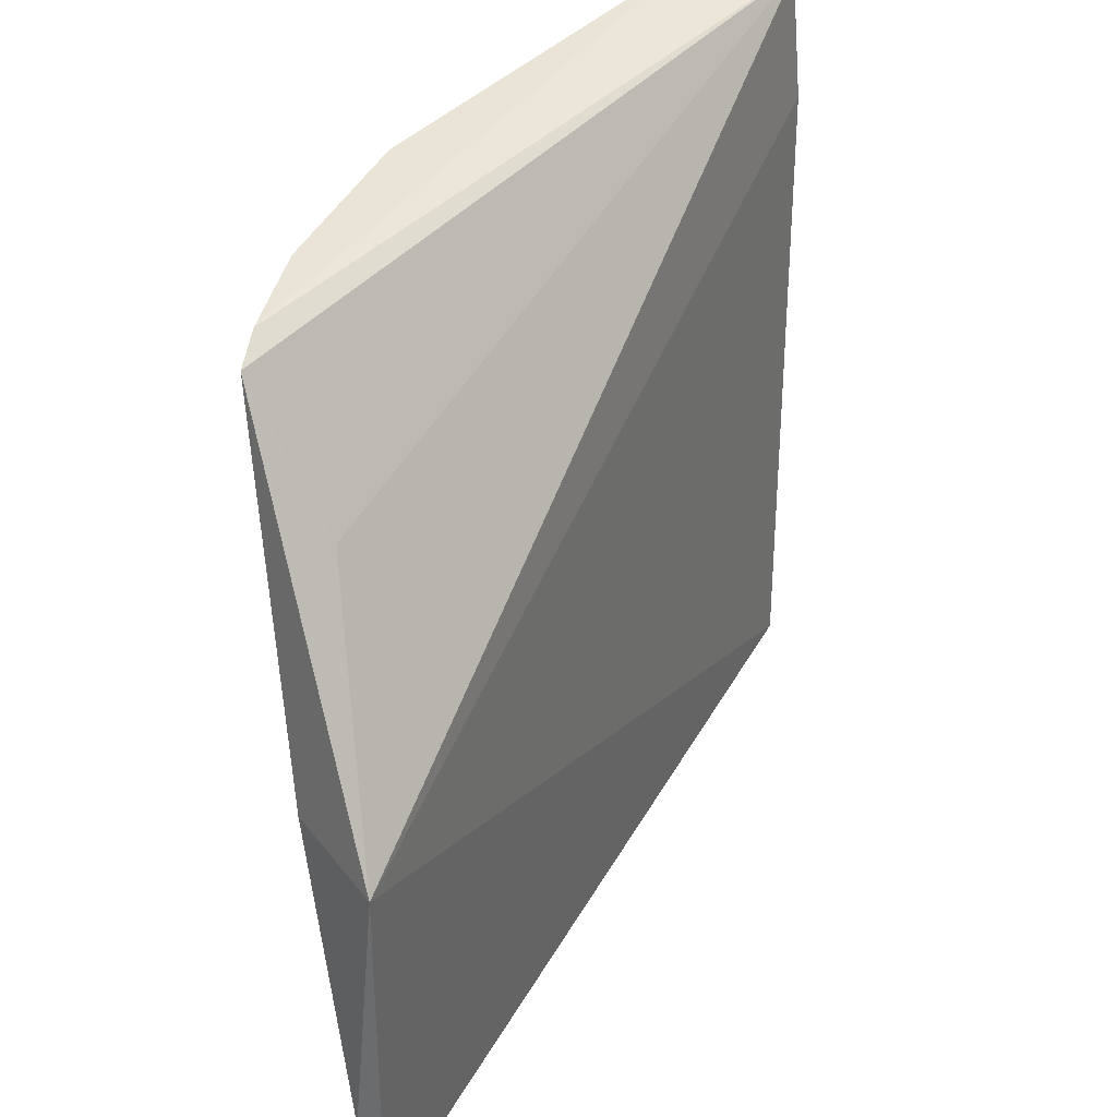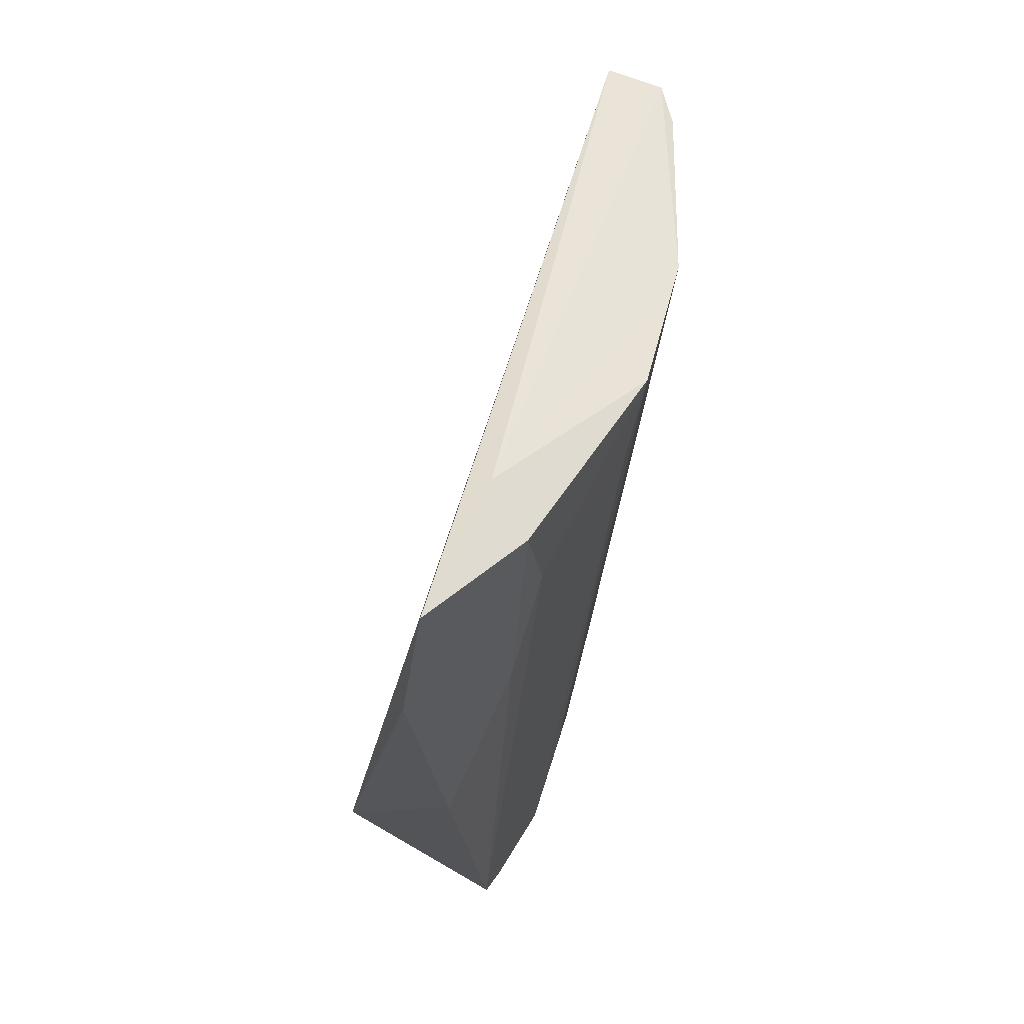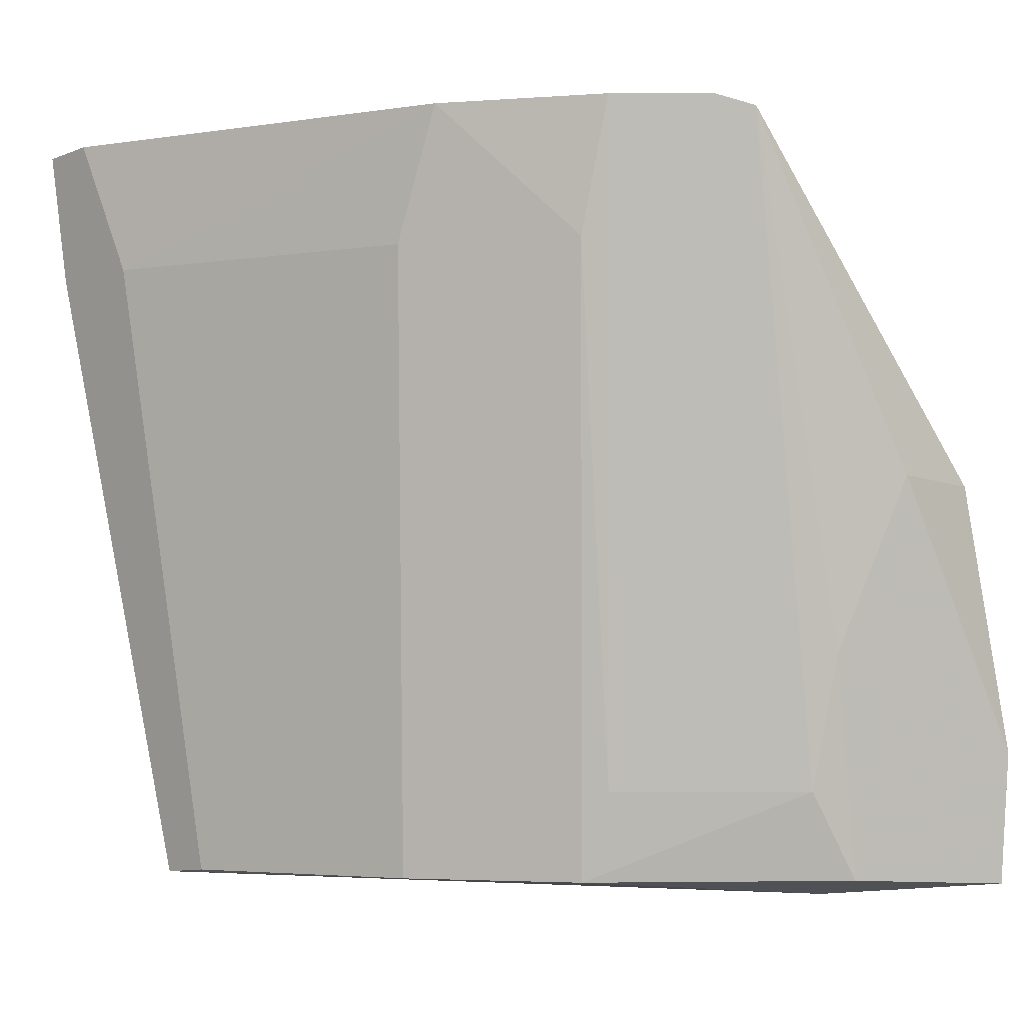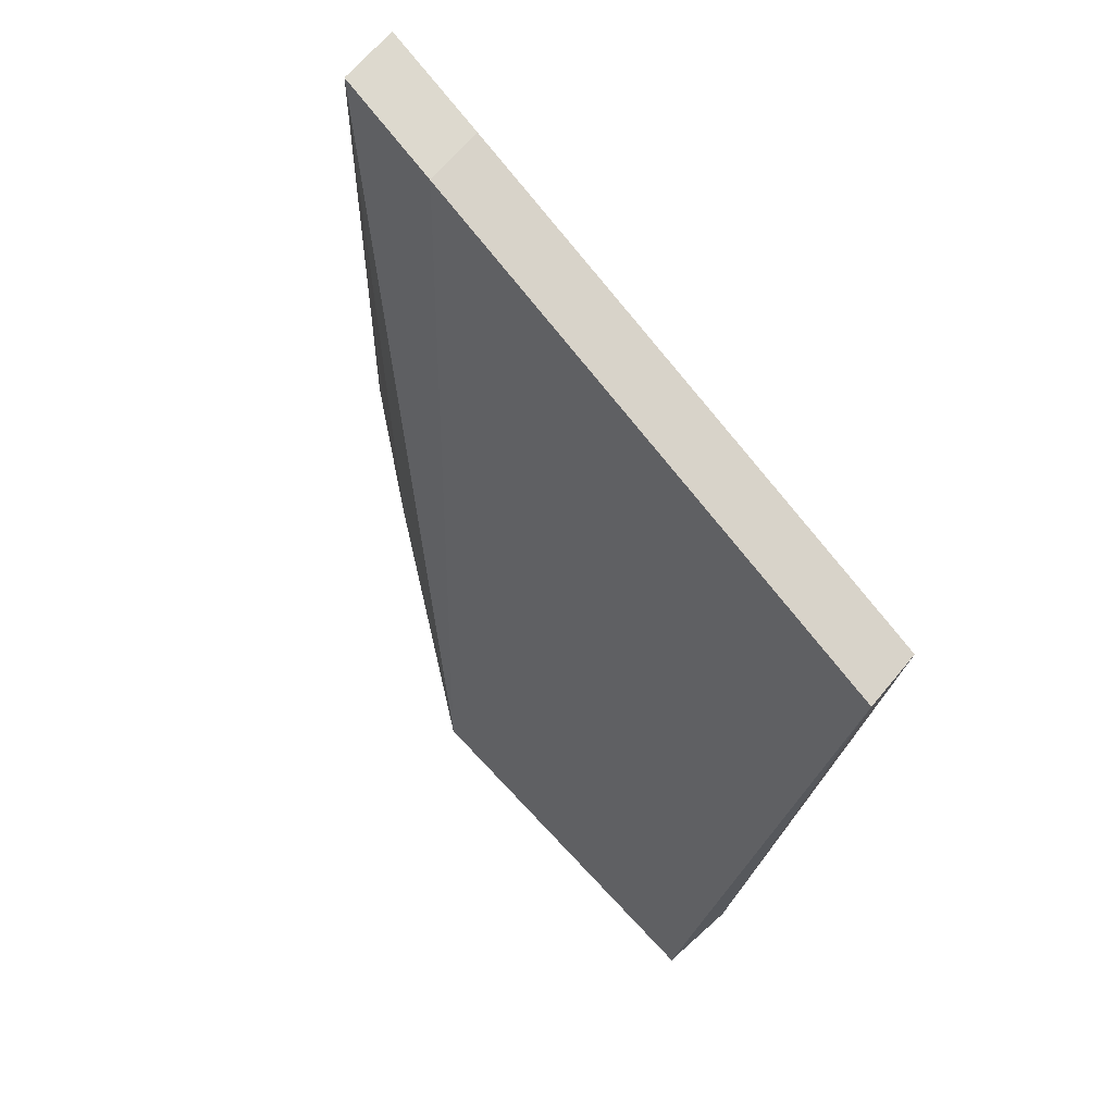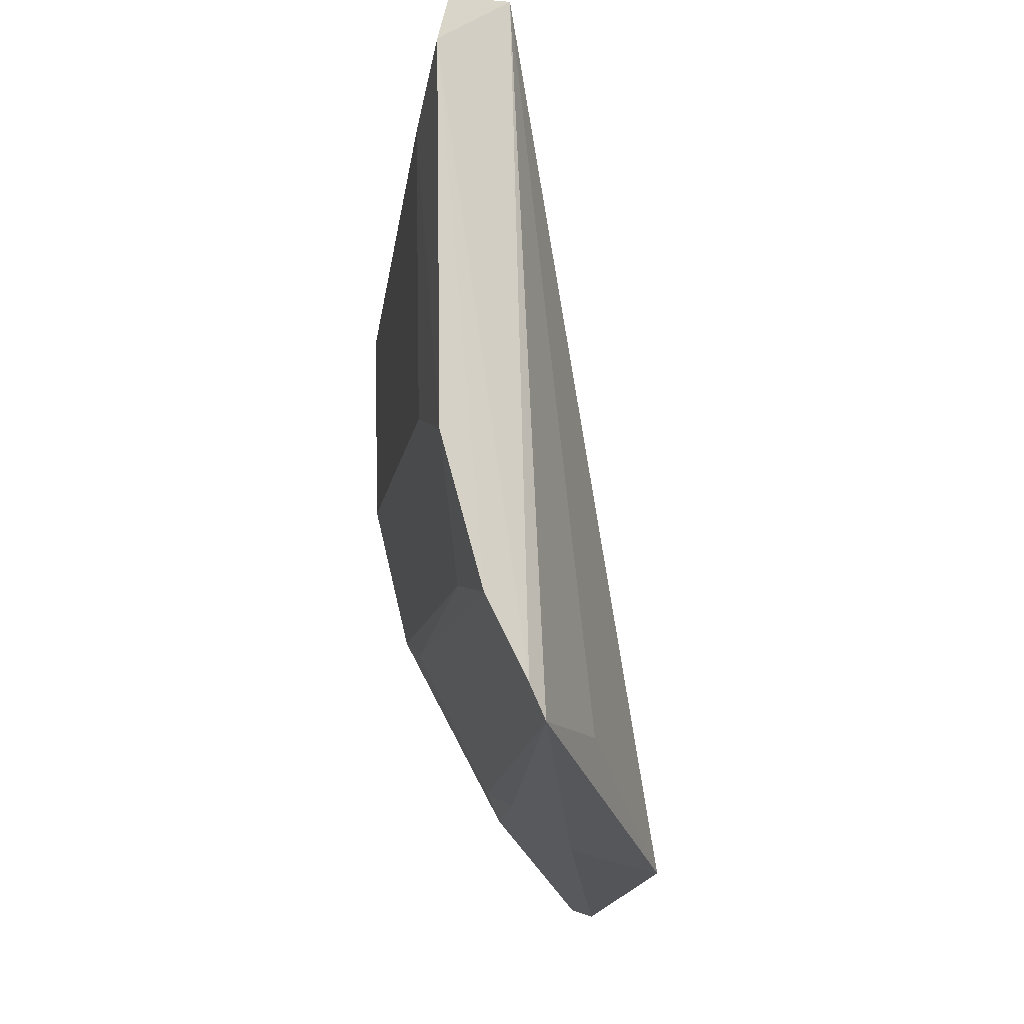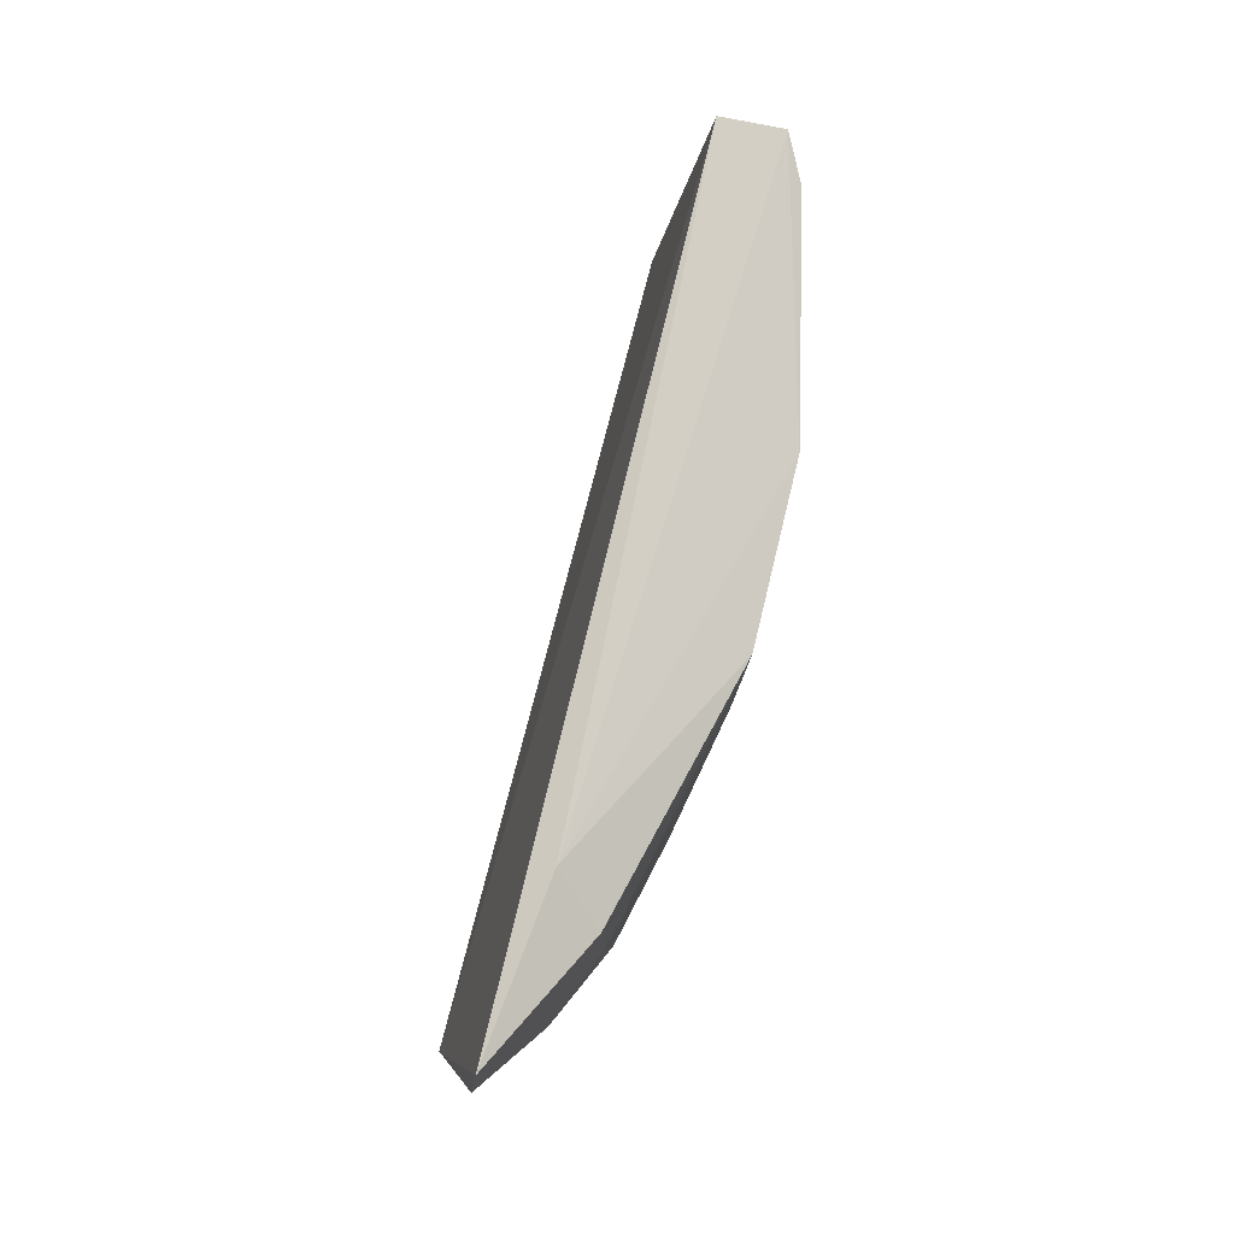
<metadata>
{"format":"obj","ext":"obj","renderer":"f3d","projection":"perspective","resolution":1024,"background":"white","views":[{"elev":43.4,"azim":41.3,"up":"+Z"},{"elev":-38.7,"azim":164.6,"up":"+Y"},{"elev":-3.5,"azim":-61.7,"up":"+Z"},{"elev":74.0,"azim":133.2,"up":"+Y"},{"elev":-13.3,"azim":-15.7,"up":"+Y"},{"elev":-11.1,"azim":168.8,"up":"+Y"}]}
</metadata>
<code>
v -0.2198 -0.2163 0.144
v -0.2129 -0.2254 0.009003
v -0.2821 0.05667 0.007335
v -0.3372 0.08561 0.2658
v -0.3241 -0.1318 0.2681
v -0.3142 0.08741 0.2646
v -0.3013 -0.1739 0.2642
v -0.2922 -0.1058 0.01049
v -0.3077 0.08582 0.2202
v -0.3418 0.06787 0.2674
v -0.218 -0.2299 0.05343
v -0.3084 -0.1618 0.2682
v -0.2695 -0.1732 0.219
v -0.2343 -0.1685 0.004716
v -0.2932 -0.1163 0.04091
v -0.3306 0.084 0.2213
v -0.3368 -0.0601 0.2228
v -0.2635 -0.1862 0.0868
v -0.256 -0.2081 0.1458
v -0.3045 0.05472 0.008569
v -0.2482 -0.186 0.01107
v -0.3218 -0.1208 0.2227
v -0.3399 -0.07602 0.2677
v -0.2618 -0.1763 0.04111
v -0.3072 -0.04513 0.01053
v -0.3387 0.05195 0.2225
v -0.309 0.03752 0.01023
f 1 2 3
f 9 6 1
f 9 1 3
f 9 4 6
f 10 6 4
f 11 2 1
f 12 7 6
f 12 10 5
f 12 6 10
f 13 7 1
f 13 1 6
f 13 6 7
f 14 3 2
f 15 12 5
f 15 7 12
f 16 9 3
f 16 4 9
f 19 11 1
f 19 1 7
f 19 7 18
f 20 3 14
f 20 16 3
f 21 14 2
f 21 8 14
f 21 2 11
f 21 19 18
f 21 11 19
f 22 15 5
f 22 8 15
f 23 5 10
f 23 22 5
f 24 18 7
f 24 7 15
f 24 21 18
f 24 15 8
f 24 8 21
f 25 20 14
f 25 14 8
f 25 23 17
f 25 8 22
f 25 22 23
f 26 23 10
f 26 17 23
f 27 25 17
f 27 17 26
f 27 20 25
f 27 4 16
f 27 16 20
f 27 26 10
f 27 10 4

</code>
